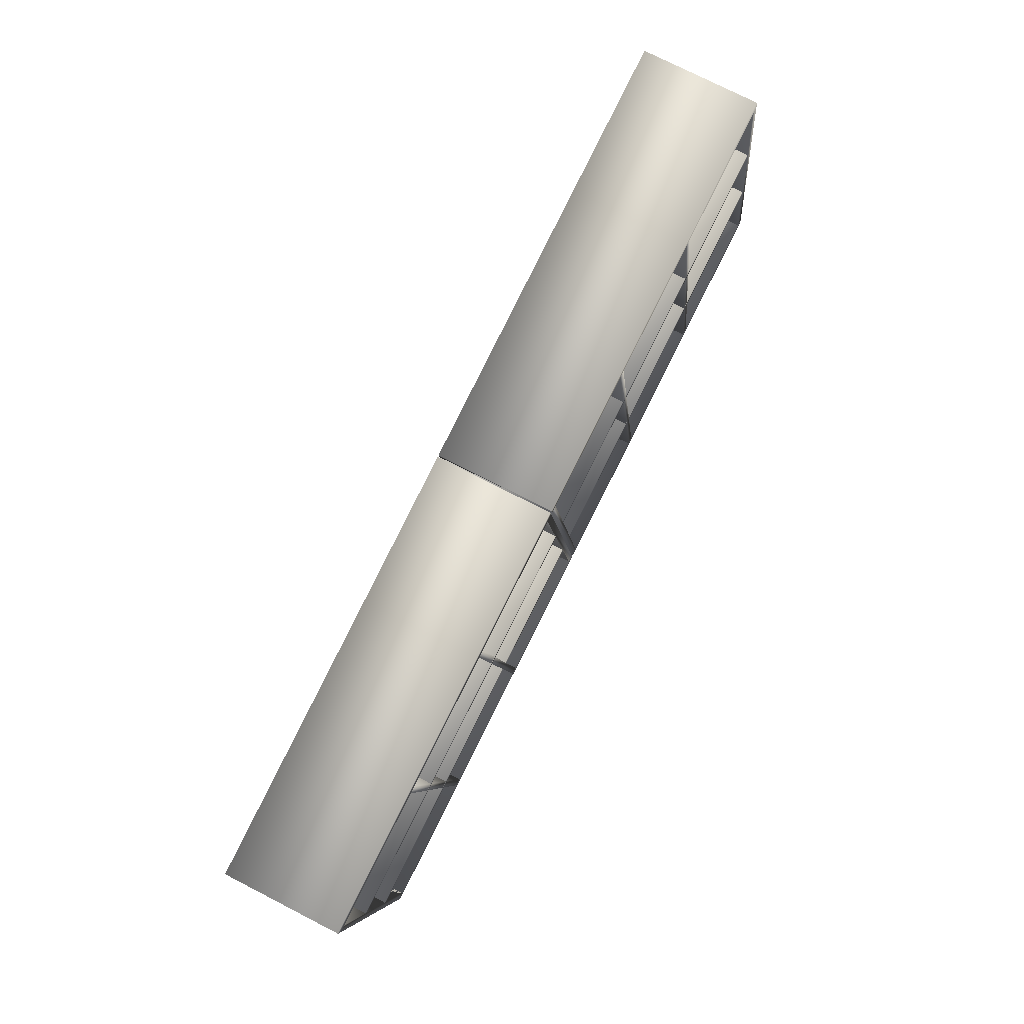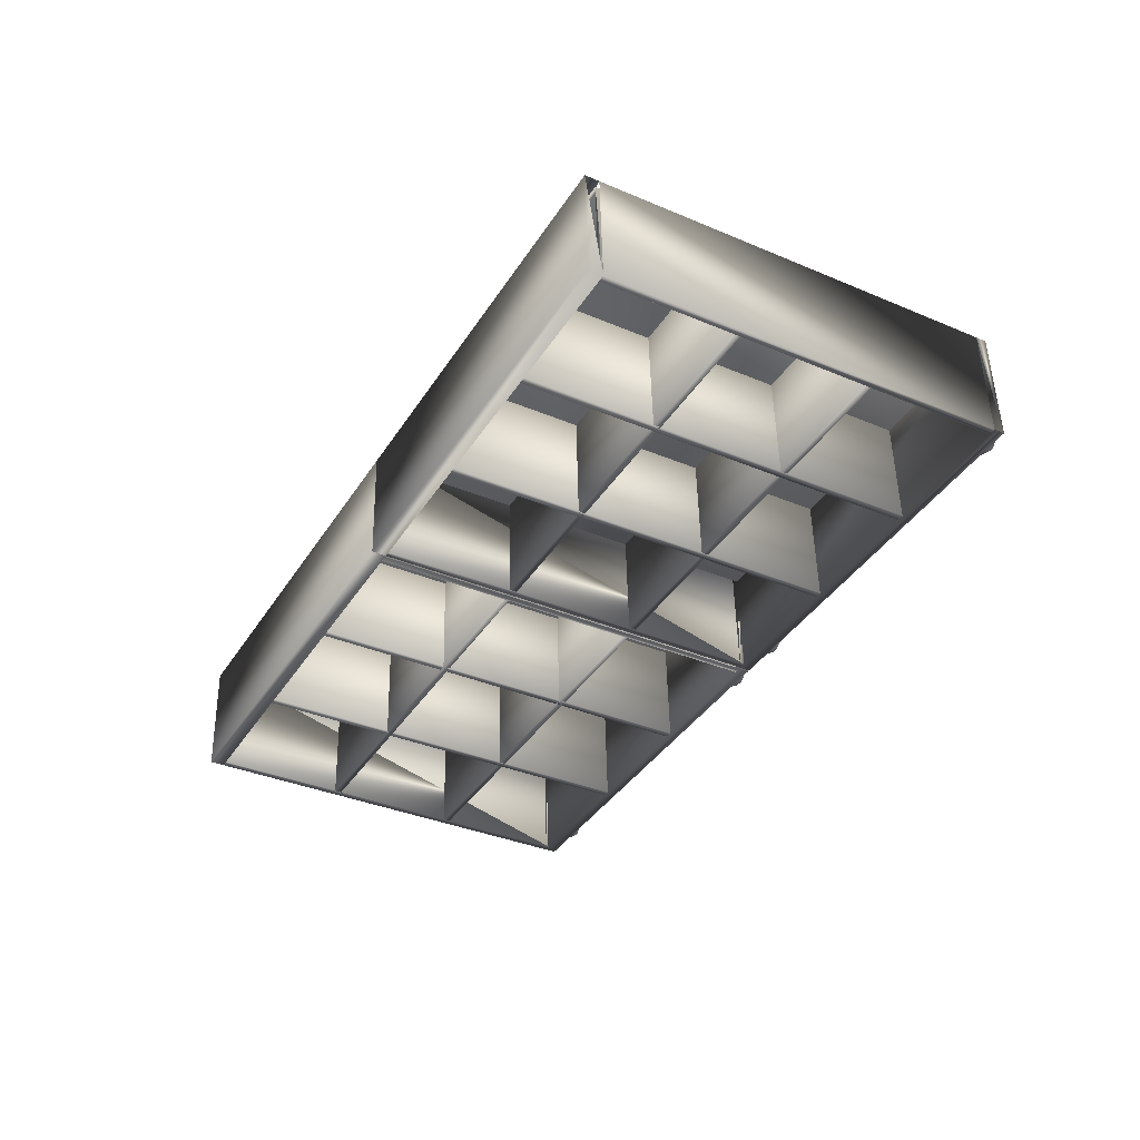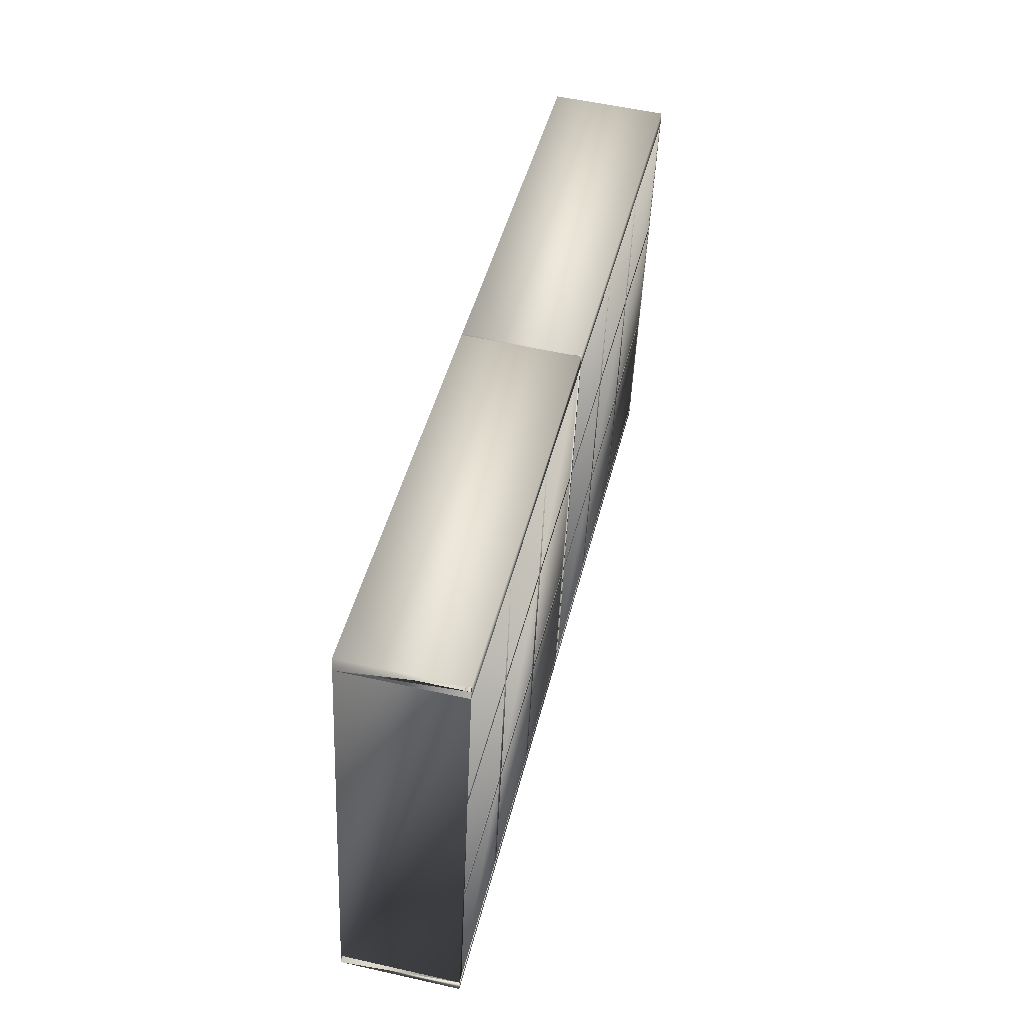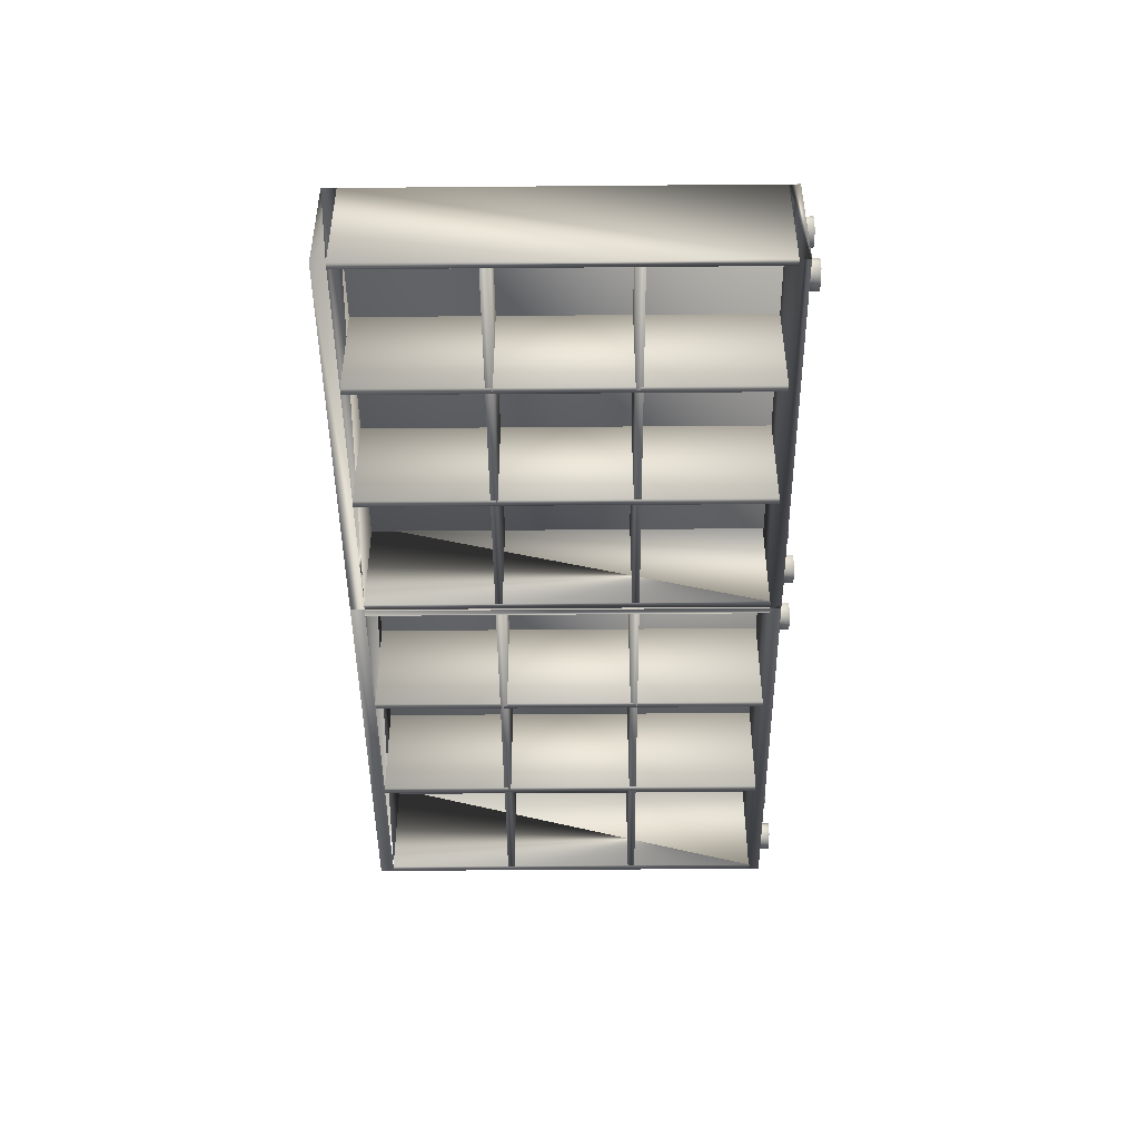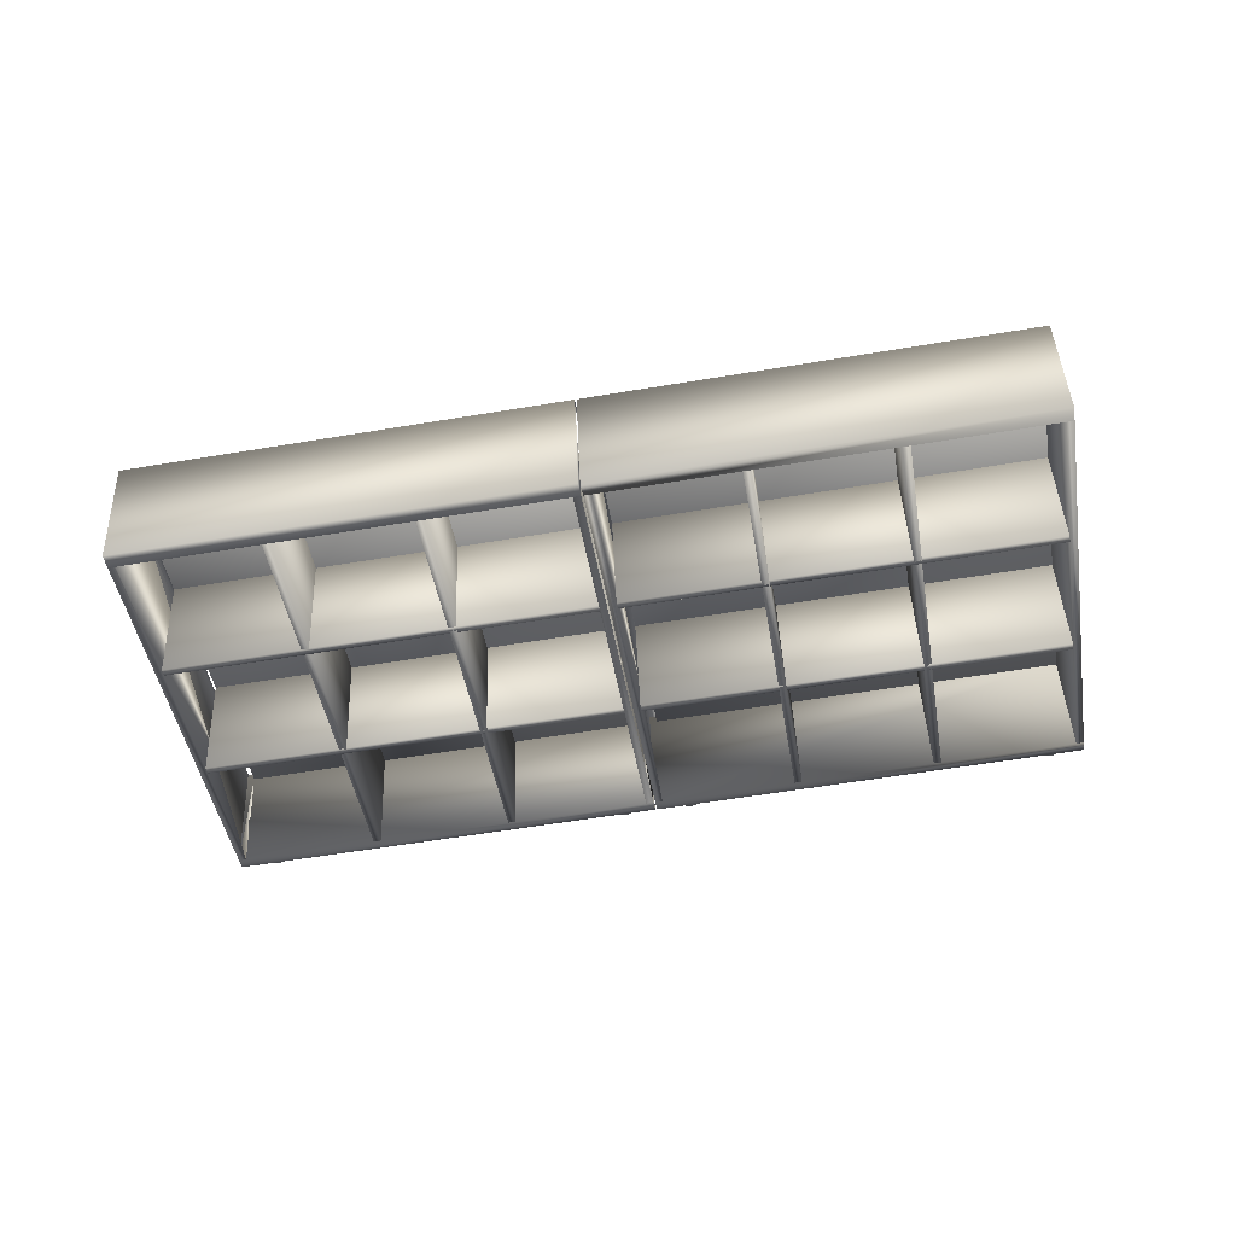
<metadata>
{"format":"obj","ext":"obj","renderer":"f3d","projection":"perspective","resolution":1024,"background":"white","views":[{"elev":75.7,"azim":119.4,"up":"+Y"},{"elev":-35.8,"azim":-128.0,"up":"+Z"},{"elev":52.9,"azim":-74.3,"up":"+Y"},{"elev":-43.9,"azim":-98.3,"up":"+Z"},{"elev":-45.7,"azim":-179.4,"up":"+Z"}]}
</metadata>
<code>
v -0.7452 -0.1847 0.1803
v -0.7547 -0.1835 -0.05915
v -0.7418 -0.1625 0.1803
v -0.7512 -0.1613 -0.05917
v -0.6116 0.6736 0.1795
v -0.621 0.6748 -0.05993
v -0.607 0.7032 0.1795
v -0.6164 0.7044 -0.05995
v -0.7364 -0.1636 -0.05976
v -0.6062 0.6725 -0.06052
v -0.6849 0.1052 0.1794
v -0.6944 0.1065 -0.06001
v -0.6412 0.3864 0.1792
v -0.6506 0.3876 -0.06026
v -0.727 -0.1648 0.1797
v -0.692 0.1213 -0.06002
v -0.6826 0.12 0.1794
v -0.6483 0.4024 -0.06027
v -0.6389 0.4012 0.1792
v -0.5968 0.6713 0.1789
v -0.4571 -0.2069 0.1688
v -0.4666 -0.2056 -0.07058
v -0.3269 0.6292 0.1681
v -0.3363 0.6305 -0.07134
v -0.4518 -0.2079 -0.07118
v -0.3216 0.6282 -0.07194
v -0.4424 -0.2092 0.1683
v -0.3122 0.6269 0.1675
v -0.1856 -0.2494 -0.08185
v -0.0554 0.5867 -0.08261
v -0.1762 -0.2506 0.1576
v -0.04599 0.5855 0.1568
v -0.1708 -0.2517 -0.08245
v -0.04062 0.5844 -0.08321
v -0.1614 -0.2529 0.157
v -0.03121 0.5832 0.1562
v 0.1505 -0.02491 0.1459
v 0.1411 -0.02366 -0.09352
v 0.1434 -0.008861 -0.09353
v 0.1528 -0.01011 0.1459
v 0.1943 0.2563 0.1457
v 0.1849 0.2575 -0.09377
v 0.1872 0.2723 -0.09378
v 0.1966 0.2711 0.1456
v 0.1084 -0.295 0.1462
v 0.2386 0.5411 0.1454
v 0.09903 -0.2937 -0.09327
v 0.2292 0.5424 -0.09403
v 0.1198 -0.3195 0.1456
v 0.1232 -0.2973 0.1456
v 0.1104 -0.3182 -0.09384
v 0.1138 -0.296 -0.09386
v 0.244 0.5401 -0.09462
v 0.2486 0.5697 -0.09465
v 0.2534 0.5388 0.1448
v 0.258 0.5684 0.1448
v 0.1235 -0.3201 0.1454
v 0.1141 -0.3188 -0.09399
v 0.1269 -0.2979 0.1454
v 0.1175 -0.2966 -0.09401
v 0.2571 0.5382 0.1447
v 0.2477 0.5395 -0.09477
v 0.2617 0.5678 0.1446
v 0.2523 0.5691 -0.0948
v 0.1323 -0.2989 -0.09461
v 0.2625 0.5372 -0.09537
v 0.1838 -0.03009 0.1446
v 0.1744 -0.02884 -0.09485
v 0.2276 0.2511 0.1443
v 0.2181 0.2523 -0.09511
v 0.1417 -0.3002 0.1448
v 0.1767 -0.01404 -0.09486
v 0.1861 -0.01529 0.1446
v 0.2205 0.2671 -0.09512
v 0.2299 0.2659 0.1443
v 0.2719 0.5359 0.1441
v 0.4116 -0.3422 0.134
v 0.4022 -0.3409 -0.1054
v 0.5418 0.4939 0.1332
v 0.5324 0.4952 -0.1062
v 0.4169 -0.3432 -0.106
v 0.5472 0.4929 -0.1068
v 0.4264 -0.3445 0.1334
v 0.5566 0.4916 0.1326
v 0.6925 -0.386 0.1227
v 0.6831 -0.3847 -0.1167
v 0.8227 0.4501 0.122
v 0.8133 0.4514 -0.1175
v 0.6979 -0.387 -0.1173
v 0.8281 0.4491 -0.1181
v 0.7073 -0.3883 0.1221
v 0.8375 0.4478 0.1214
v 1.019 -0.1602 0.1111
v 1.01 -0.159 -0.1284
v 1.012 -0.1442 -0.1284
v 1.022 -0.1454 0.1111
v 1.063 0.1209 0.1108
v 1.054 0.1222 -0.1286
v 1.056 0.137 -0.1286
v 1.065 0.1357 0.1108
v 0.9677 -0.429 -0.1281
v 0.9771 -0.4303 0.1113
v 1.107 0.4058 0.1106
v 1.098 0.4071 -0.1289
v 0.9885 -0.4548 0.1107
v 0.9791 -0.4535 -0.1287
v 0.9919 -0.4326 0.1107
v 0.9825 -0.4313 -0.1287
v 1.113 0.4048 -0.1295
v 1.117 0.4343 -0.1295
v 1.122 0.4035 0.11
v 1.127 0.4331 0.1099
v -0.7276 -0.1648 0.1647
v -0.5974 0.6713 0.164
v 0.1079 -0.2949 0.1312
v 0.2381 0.5412 0.1304
v 0.1411 -0.3001 0.1299
v 0.2713 0.536 0.1291
v 0.9766 -0.4302 0.09636
v 1.107 0.4059 0.0956
v -0.7141 -0.2124 0.119
v -0.7194 -0.2117 -0.01572
v -0.7096 -0.1903 0.1284
v -0.7149 -0.1896 -0.006329
v -0.7095 -0.2131 0.1338
v -0.716 -0.2122 -0.03085
v -0.7126 -0.19 -0.03087
v -0.7148 -0.2124 -0.000919
v -0.7044 -0.1912 0.09805
v -0.7064 -0.2132 0.0968
v -0.7036 -0.2141 0.009602
v -0.6983 -0.2148 0.1443
v -0.6968 -0.1925 -0.04581
v -0.6984 -0.2146 -0.04618
v -0.6915 -0.1932 0.01338
v -0.6863 -0.1939 0.1481
v -0.6833 -0.2171 0.1477
v -0.6857 -0.2168 0.08785
v -0.6886 -0.2164 0.01302
v -0.6759 -0.1956 0.08745
v -0.6707 -0.2192 0.09126
v -0.674 -0.2187 0.008417
v -0.6705 -0.1965 0.008397
v -0.6687 -0.2194 0.1431
v -0.6669 -0.1971 -0.04055
v -0.669 -0.2192 -0.03912
v -0.6577 -0.1984 0.1375
v -0.6636 -0.2203 -0.002973
v -0.6583 -0.221 0.1317
v -0.6525 -0.1992 0.1072
v -0.6555 -0.2211 0.109
v -0.6602 -0.2209 -0.0181
v -0.6564 -0.1987 -0.01167
v 0.01326 -0.3254 -0.03753
v 0.01855 -0.3261 0.09715
v 0.02234 -0.3043 0.09899
v 0.01705 -0.3036 -0.03569
v 0.02122 -0.3269 0.07448
v 0.01593 -0.3262 -0.06021
v 0.01938 -0.304 -0.06023
v 0.02753 -0.3052 0.06869
v 0.02836 -0.3281 -0.01975
v 0.03182 -0.3059 -0.01977
v 0.03365 -0.3288 0.1149
v 0.03711 -0.3066 0.1149
v 0.02632 -0.3279 -0.0716
v 0.0351 -0.3065 -0.07517
v 0.03883 -0.3293 0.05914
v 0.04095 -0.3301 -0.0762
v 0.05607 -0.3096 0.05809
v 0.05082 -0.3313 -0.017
v 0.05612 -0.332 0.1177
v 0.05606 -0.3097 -0.01741
v 0.06136 -0.3104 0.1173
v 0.06119 -0.3332 0.0619
v 0.06505 -0.3111 -0.06991
v 0.06291 -0.3332 -0.06848
v 0.06832 -0.3344 -0.03233
v 0.07362 -0.3351 0.1024
v 0.07244 -0.3349 0.07242
v 0.0759 -0.3127 0.0724
v 0.0717 -0.3349 -0.04746
v 0.07699 -0.3356 0.08723
v 0.08083 -0.3135 0.09365
v 0.07553 -0.3128 -0.04103
v 0.1546 -0.3477 0.08412
v 0.15 -0.3467 -0.04301
v 0.1591 -0.3257 0.09351
v 0.1538 -0.3249 -0.04118
v 0.1527 -0.3475 -0.06569
v 0.1592 -0.3484 0.09892
v 0.159 -0.3258 -0.07148
v 0.1643 -0.3265 0.0632
v 0.1623 -0.3486 0.06195
v 0.1704 -0.3501 0.1094
v 0.172 -0.3501 -0.02204
v 0.1703 -0.3499 -0.08103
v 0.1772 -0.3286 -0.02147
v 0.1825 -0.3293 0.1132
v 0.1854 -0.3525 0.1129
v 0.183 -0.3521 0.053
v 0.1812 -0.3292 -0.0817
v 0.1928 -0.3309 0.0526
v 0.198 -0.3545 0.05642
v 0.1947 -0.354 -0.02643
v 0.1927 -0.3538 -0.07827
v 0.1982 -0.3318 -0.02645
v 0.2 -0.3547 0.1083
v 0.2018 -0.3325 -0.0754
v 0.211 -0.3337 0.1026
v 0.2039 -0.3555 -0.06775
v 0.2051 -0.3557 -0.03782
v 0.2104 -0.3564 0.09687
v 0.2162 -0.3346 0.07231
v 0.2132 -0.3565 0.07419
v 0.2085 -0.3562 -0.05294
v 0.2123 -0.3341 -0.04652
v 0.8813 -0.461 -0.07993
v 0.8873 -0.4615 0.06231
v 0.8911 -0.4397 0.06415
v 0.8858 -0.439 -0.07054
v 0.8899 -0.4622 0.03963
v 0.8858 -0.4617 -0.06512
v 0.8846 -0.4615 -0.09505
v 0.8881 -0.4393 -0.09507
v 0.8962 -0.4405 0.03384
v 0.9024 -0.4641 0.08009
v 0.8971 -0.4634 -0.0546
v 0.9058 -0.442 0.08006
v 0.9005 -0.4412 -0.05462
v 0.9003 -0.4639 0.02824
v 0.9038 -0.4418 -0.11
v 0.9023 -0.4639 -0.1104
v 0.9248 -0.445 0.02324
v 0.9195 -0.4666 -0.05184
v 0.9248 -0.4673 0.08284
v 0.9232 -0.4671 0.02385
v 0.9248 -0.445 -0.05226
v 0.9301 -0.4457 0.08243
v 0.9338 -0.4465 -0.1048
v 0.9316 -0.4685 -0.1033
v 0.937 -0.4697 -0.06718
v 0.9423 -0.4704 0.06751
v 0.9412 -0.4702 0.03757
v 0.9446 -0.448 0.03755
v 0.9457 -0.4709 0.05238
v 0.9404 -0.4702 -0.0823
v 0.9495 -0.4488 0.05881
v 0.9442 -0.4481 -0.07588
f 3 52 4
f 3 50 52
f 3 2 1
f 2 4 51
f 51 4 52
f 52 49 51
f 1 49 50
f 50 3 1
f 51 49 1
f 1 2 51
f 54 7 8
f 56 7 54
f 6 8 7
f 6 53 8
f 54 8 53
f 56 54 55
f 55 5 56
f 5 7 56
f 55 53 5
f 16 39 17
f 39 40 17
f 11 12 17
f 12 16 17
f 12 38 16
f 38 39 16
f 38 37 39
f 37 40 39
f 37 11 40
f 11 17 40
f 37 38 11
f 38 12 11
f 18 43 19
f 43 44 19
f 13 14 19
f 14 18 19
f 14 42 18
f 42 43 18
f 42 41 43
f 41 44 43
f 41 13 44
f 13 19 44
f 41 42 13
f 42 14 13
f 60 108 59
f 108 107 59
f 57 58 59
f 58 106 60
f 106 108 60
f 106 105 108
f 105 57 107
f 57 59 107
f 105 106 57
f 106 58 57
f 110 63 64
f 112 63 110
f 62 64 63
f 62 109 64
f 110 64 109
f 112 110 111
f 111 61 112
f 61 63 112
f 111 109 61
f 72 95 73
f 95 96 73
f 67 68 73
f 68 72 73
f 68 94 72
f 94 95 72
f 94 93 95
f 93 96 95
f 93 67 96
f 67 73 96
f 93 94 67
f 94 68 67
f 74 99 75
f 99 100 75
f 69 70 75
f 70 74 75
f 70 98 74
f 98 99 74
f 98 97 99
f 97 100 99
f 97 69 100
f 69 75 100
f 97 98 69
f 98 70 69
f 9 20 10
f 20 9 15
f 6 10 20
f 4 10 6
f 4 9 10
f 3 15 9
f 5 15 3
f 4 5 3
f 6 5 4
f 55 52 53
f 55 50 52
f 46 55 48
f 48 53 47
f 47 53 52
f 52 45 47
f 46 45 50
f 55 46 50
f 48 47 46
f 26 25 28
f 25 27 28
f 23 24 28
f 24 26 28
f 24 22 26
f 22 25 26
f 22 21 25
f 21 27 25
f 21 23 27
f 23 28 27
f 21 22 23
f 22 24 23
f 34 33 36
f 33 35 36
f 32 30 36
f 30 34 36
f 30 29 34
f 29 33 34
f 29 31 33
f 31 35 33
f 31 32 35
f 32 36 35
f 31 29 32
f 29 30 32
f 76 65 66
f 76 71 65
f 62 76 66
f 60 66 62
f 60 65 66
f 65 71 59
f 61 71 59
f 59 61 60
f 108 111 109
f 107 111 108
f 104 111 103
f 104 101 109
f 101 108 109
f 101 102 108
f 111 107 103
f 101 104 103
f 82 81 84
f 81 83 84
f 79 80 84
f 80 82 84
f 80 78 82
f 78 81 82
f 78 77 81
f 77 83 81
f 77 79 83
f 79 84 83
f 77 78 79
f 78 80 79
f 90 89 92
f 89 91 92
f 87 88 92
f 88 90 92
f 88 86 90
f 86 89 90
f 86 85 89
f 85 91 89
f 85 87 91
f 87 92 91
f 85 86 87
f 86 88 87
f 116 115 113
f 113 114 116
f 15 113 45
f 45 113 115
f 116 46 115
f 20 46 116
f 116 114 20
f 113 15 114
f 15 46 20
f 15 45 46
f 119 120 117
f 120 118 117
f 71 102 117
f 102 119 117
f 102 103 119
f 103 120 119
f 103 76 120
f 76 118 120
f 71 117 118
f 76 103 71
f 103 102 71
f 146 145 134
f 145 133 134
f 152 153 146
f 153 145 146
f 148 153 152
f 142 143 148
f 143 153 148
f 139 135 142
f 135 143 142
f 131 135 139
f 128 124 131
f 124 135 131
f 122 124 128
f 126 127 122
f 127 124 122
f 134 133 126
f 133 127 126
f 134 128 146
f 146 128 152
f 152 128 148
f 148 128 142
f 142 128 139
f 139 128 131
f 122 128 126
f 126 128 134
f 177 176 169
f 176 167 169
f 182 185 177
f 185 176 177
f 178 185 182
f 171 173 178
f 173 185 178
f 162 163 171
f 163 173 171
f 154 157 162
f 157 163 162
f 159 160 154
f 160 157 154
f 166 167 159
f 167 160 159
f 169 167 166
f 177 169 182
f 182 169 178
f 178 169 171
f 171 169 162
f 162 169 154
f 154 169 159
f 159 169 166
f 141 140 138
f 151 150 141
f 150 140 141
f 149 147 151
f 147 150 151
f 144 147 149
f 137 136 144
f 136 147 144
f 132 136 137
f 125 123 132
f 123 136 132
f 121 123 125
f 130 129 121
f 129 123 121
f 138 140 130
f 140 129 130
f 141 138 151
f 151 138 149
f 149 138 144
f 144 138 137
f 137 138 132
f 132 138 125
f 125 138 121
f 121 138 130
f 175 170 168
f 180 181 175
f 181 170 175
f 183 184 180
f 184 181 180
f 179 184 183
f 172 174 179
f 174 184 179
f 164 165 172
f 165 174 172
f 155 156 164
f 156 165 164
f 158 161 155
f 161 156 155
f 168 161 158
f 170 161 168
f 180 175 183
f 183 175 179
f 179 175 172
f 172 175 164
f 164 175 155
f 155 175 158
f 158 175 168
f 206 209 197
f 209 202 197
f 211 209 206
f 216 217 211
f 217 209 211
f 212 217 216
f 205 207 212
f 207 217 212
f 196 198 205
f 198 207 205
f 187 189 196
f 189 198 196
f 190 192 187
f 192 189 187
f 197 192 190
f 202 192 197
f 211 206 216
f 216 206 212
f 212 206 205
f 205 206 196
f 196 206 187
f 187 206 190
f 190 206 197
f 241 240 233
f 240 232 233
f 247 249 241
f 249 240 241
f 242 249 247
f 235 238 242
f 238 249 242
f 228 230 235
f 230 238 235
f 223 221 228
f 221 230 228
f 218 221 223
f 224 225 218
f 225 221 218
f 233 232 224
f 232 225 224
f 233 223 241
f 241 223 247
f 247 223 242
f 242 223 235
f 235 223 228
f 218 223 224
f 224 223 233
f 204 203 201
f 215 214 204
f 214 203 204
f 213 210 215
f 210 214 215
f 208 210 213
f 200 199 208
f 199 210 208
f 195 199 200
f 191 188 195
f 188 199 195
f 186 188 191
f 194 193 186
f 193 188 186
f 201 203 194
f 203 193 194
f 204 201 215
f 215 201 213
f 213 201 208
f 208 201 200
f 200 201 195
f 195 201 191
f 191 201 186
f 186 201 194
f 244 245 237
f 245 234 237
f 246 248 244
f 248 245 244
f 243 248 246
f 236 239 243
f 239 248 243
f 227 229 236
f 229 239 236
f 219 220 227
f 220 229 227
f 222 226 219
f 226 220 219
f 231 226 222
f 237 234 231
f 234 226 231
f 237 227 244
f 244 227 246
f 246 227 243
f 243 227 236
f 219 227 222
f 222 227 231
f 231 227 237

</code>
